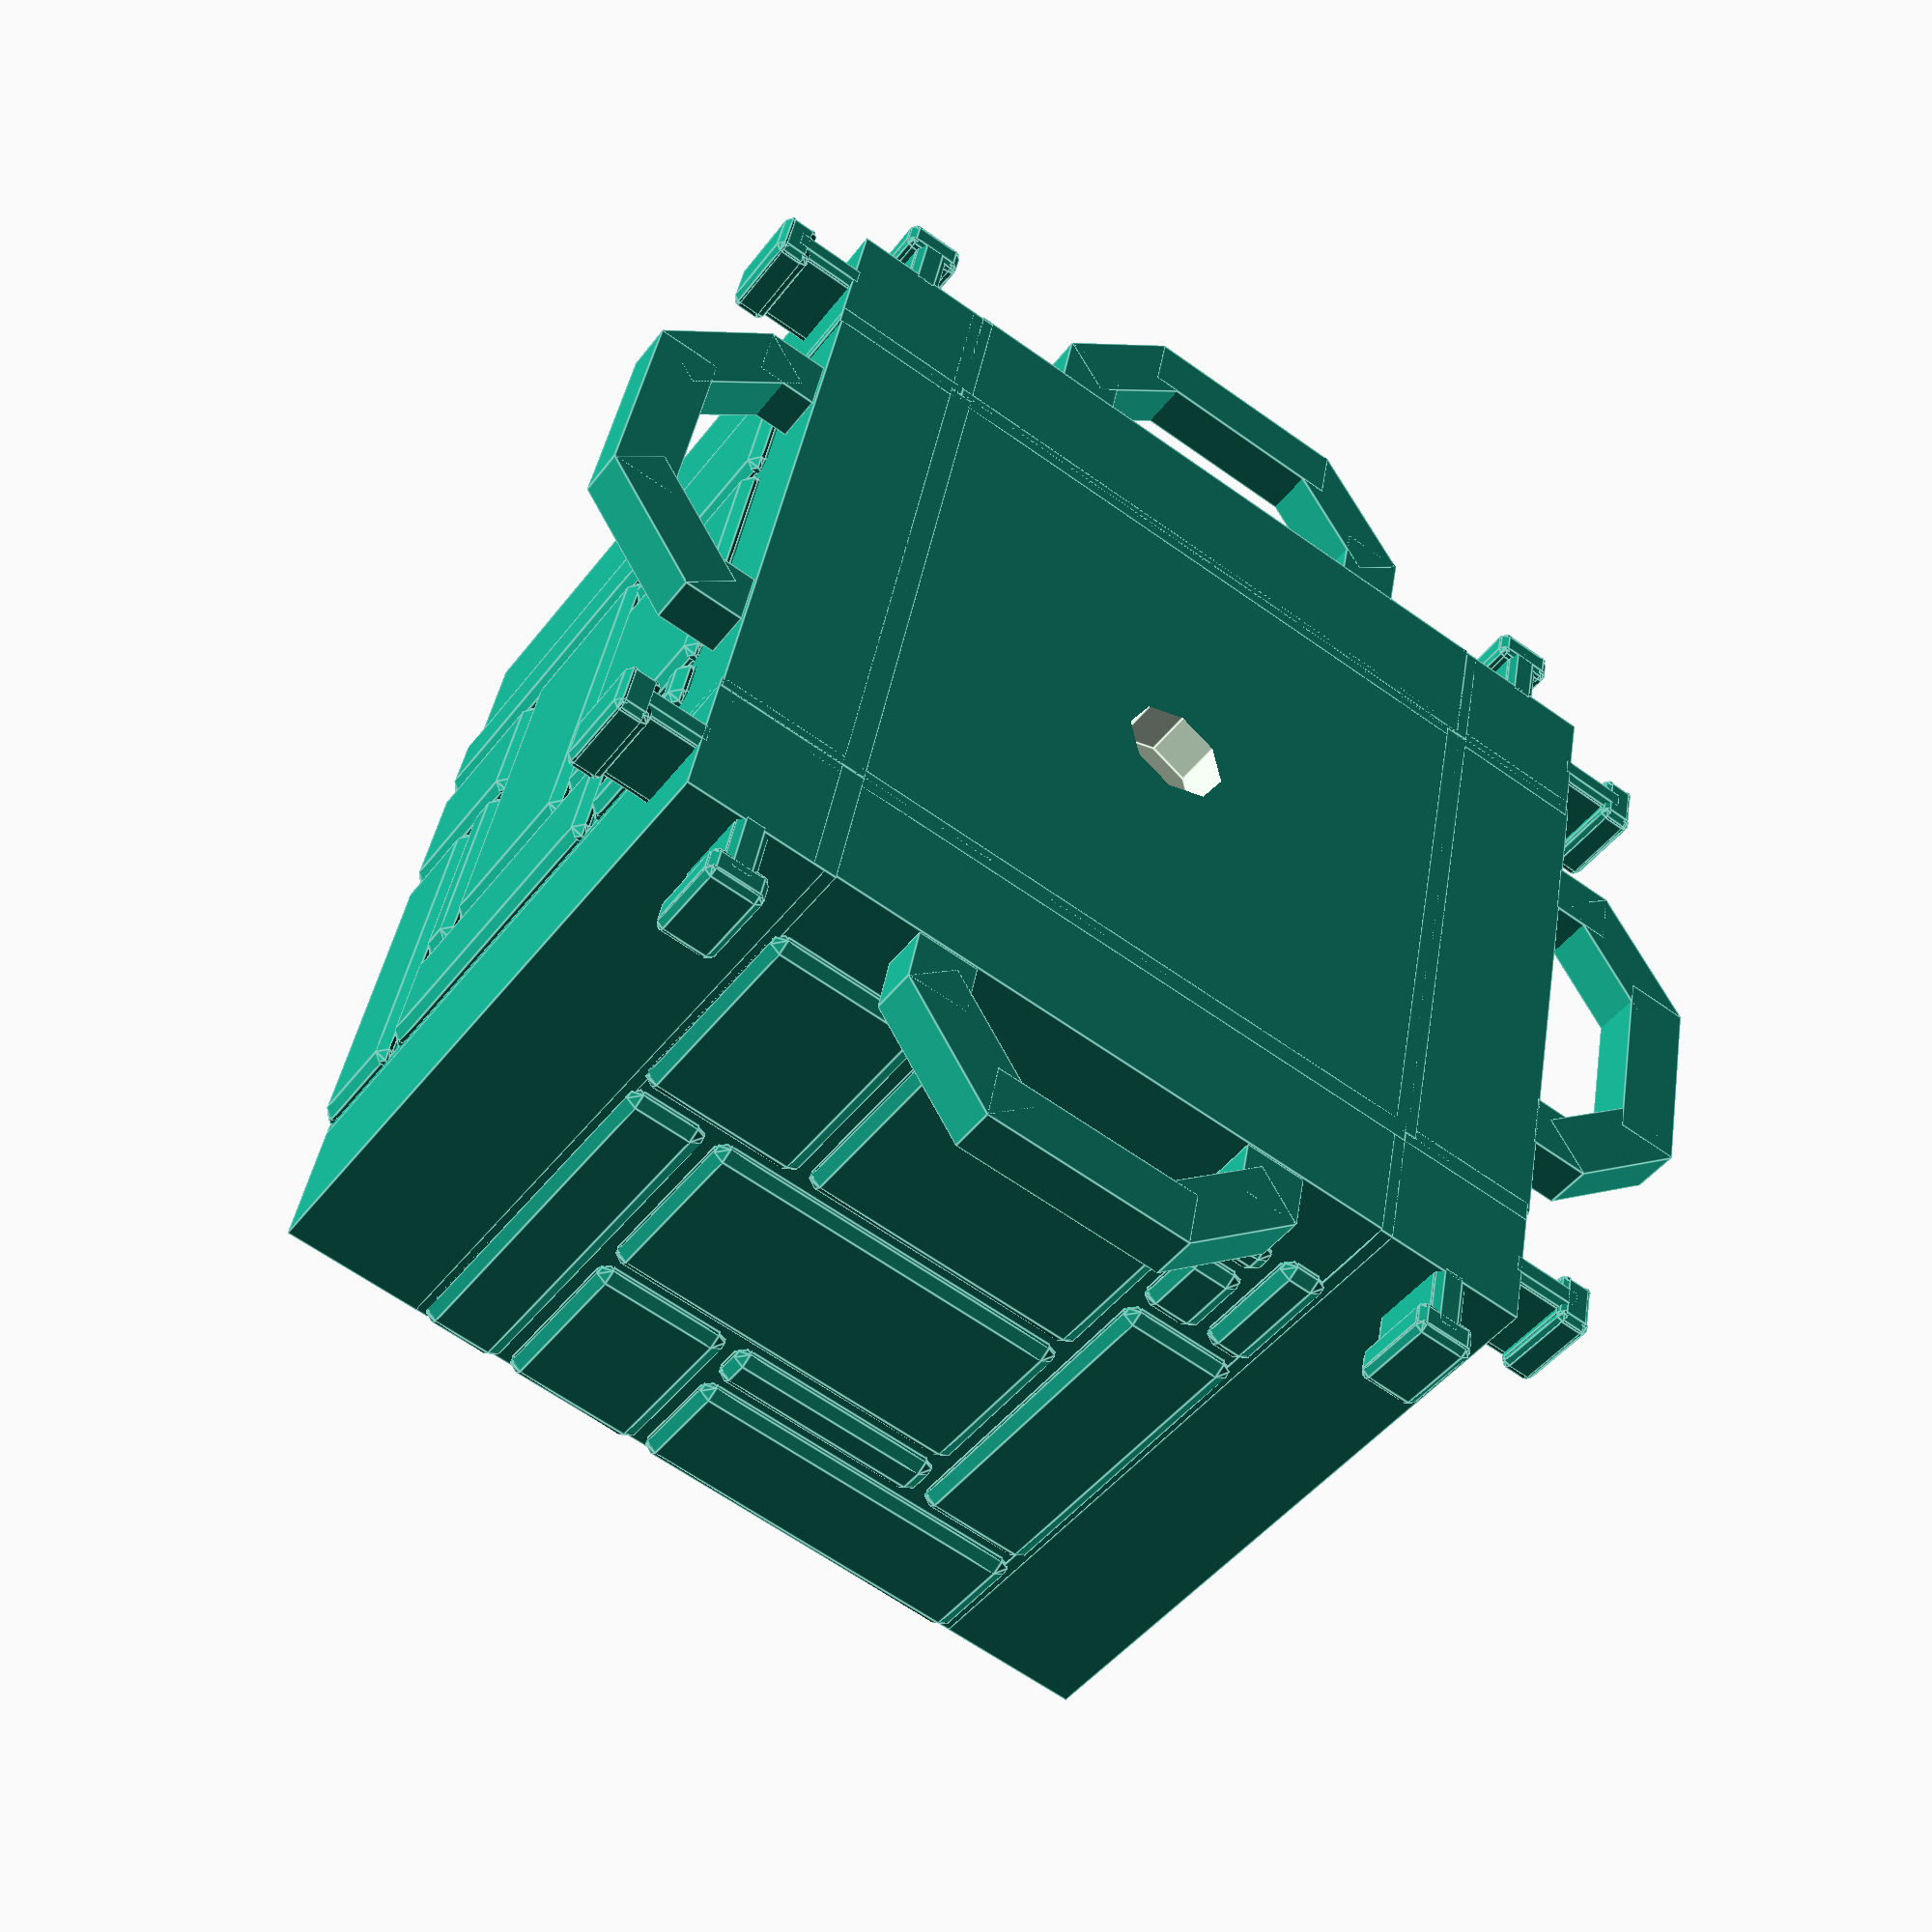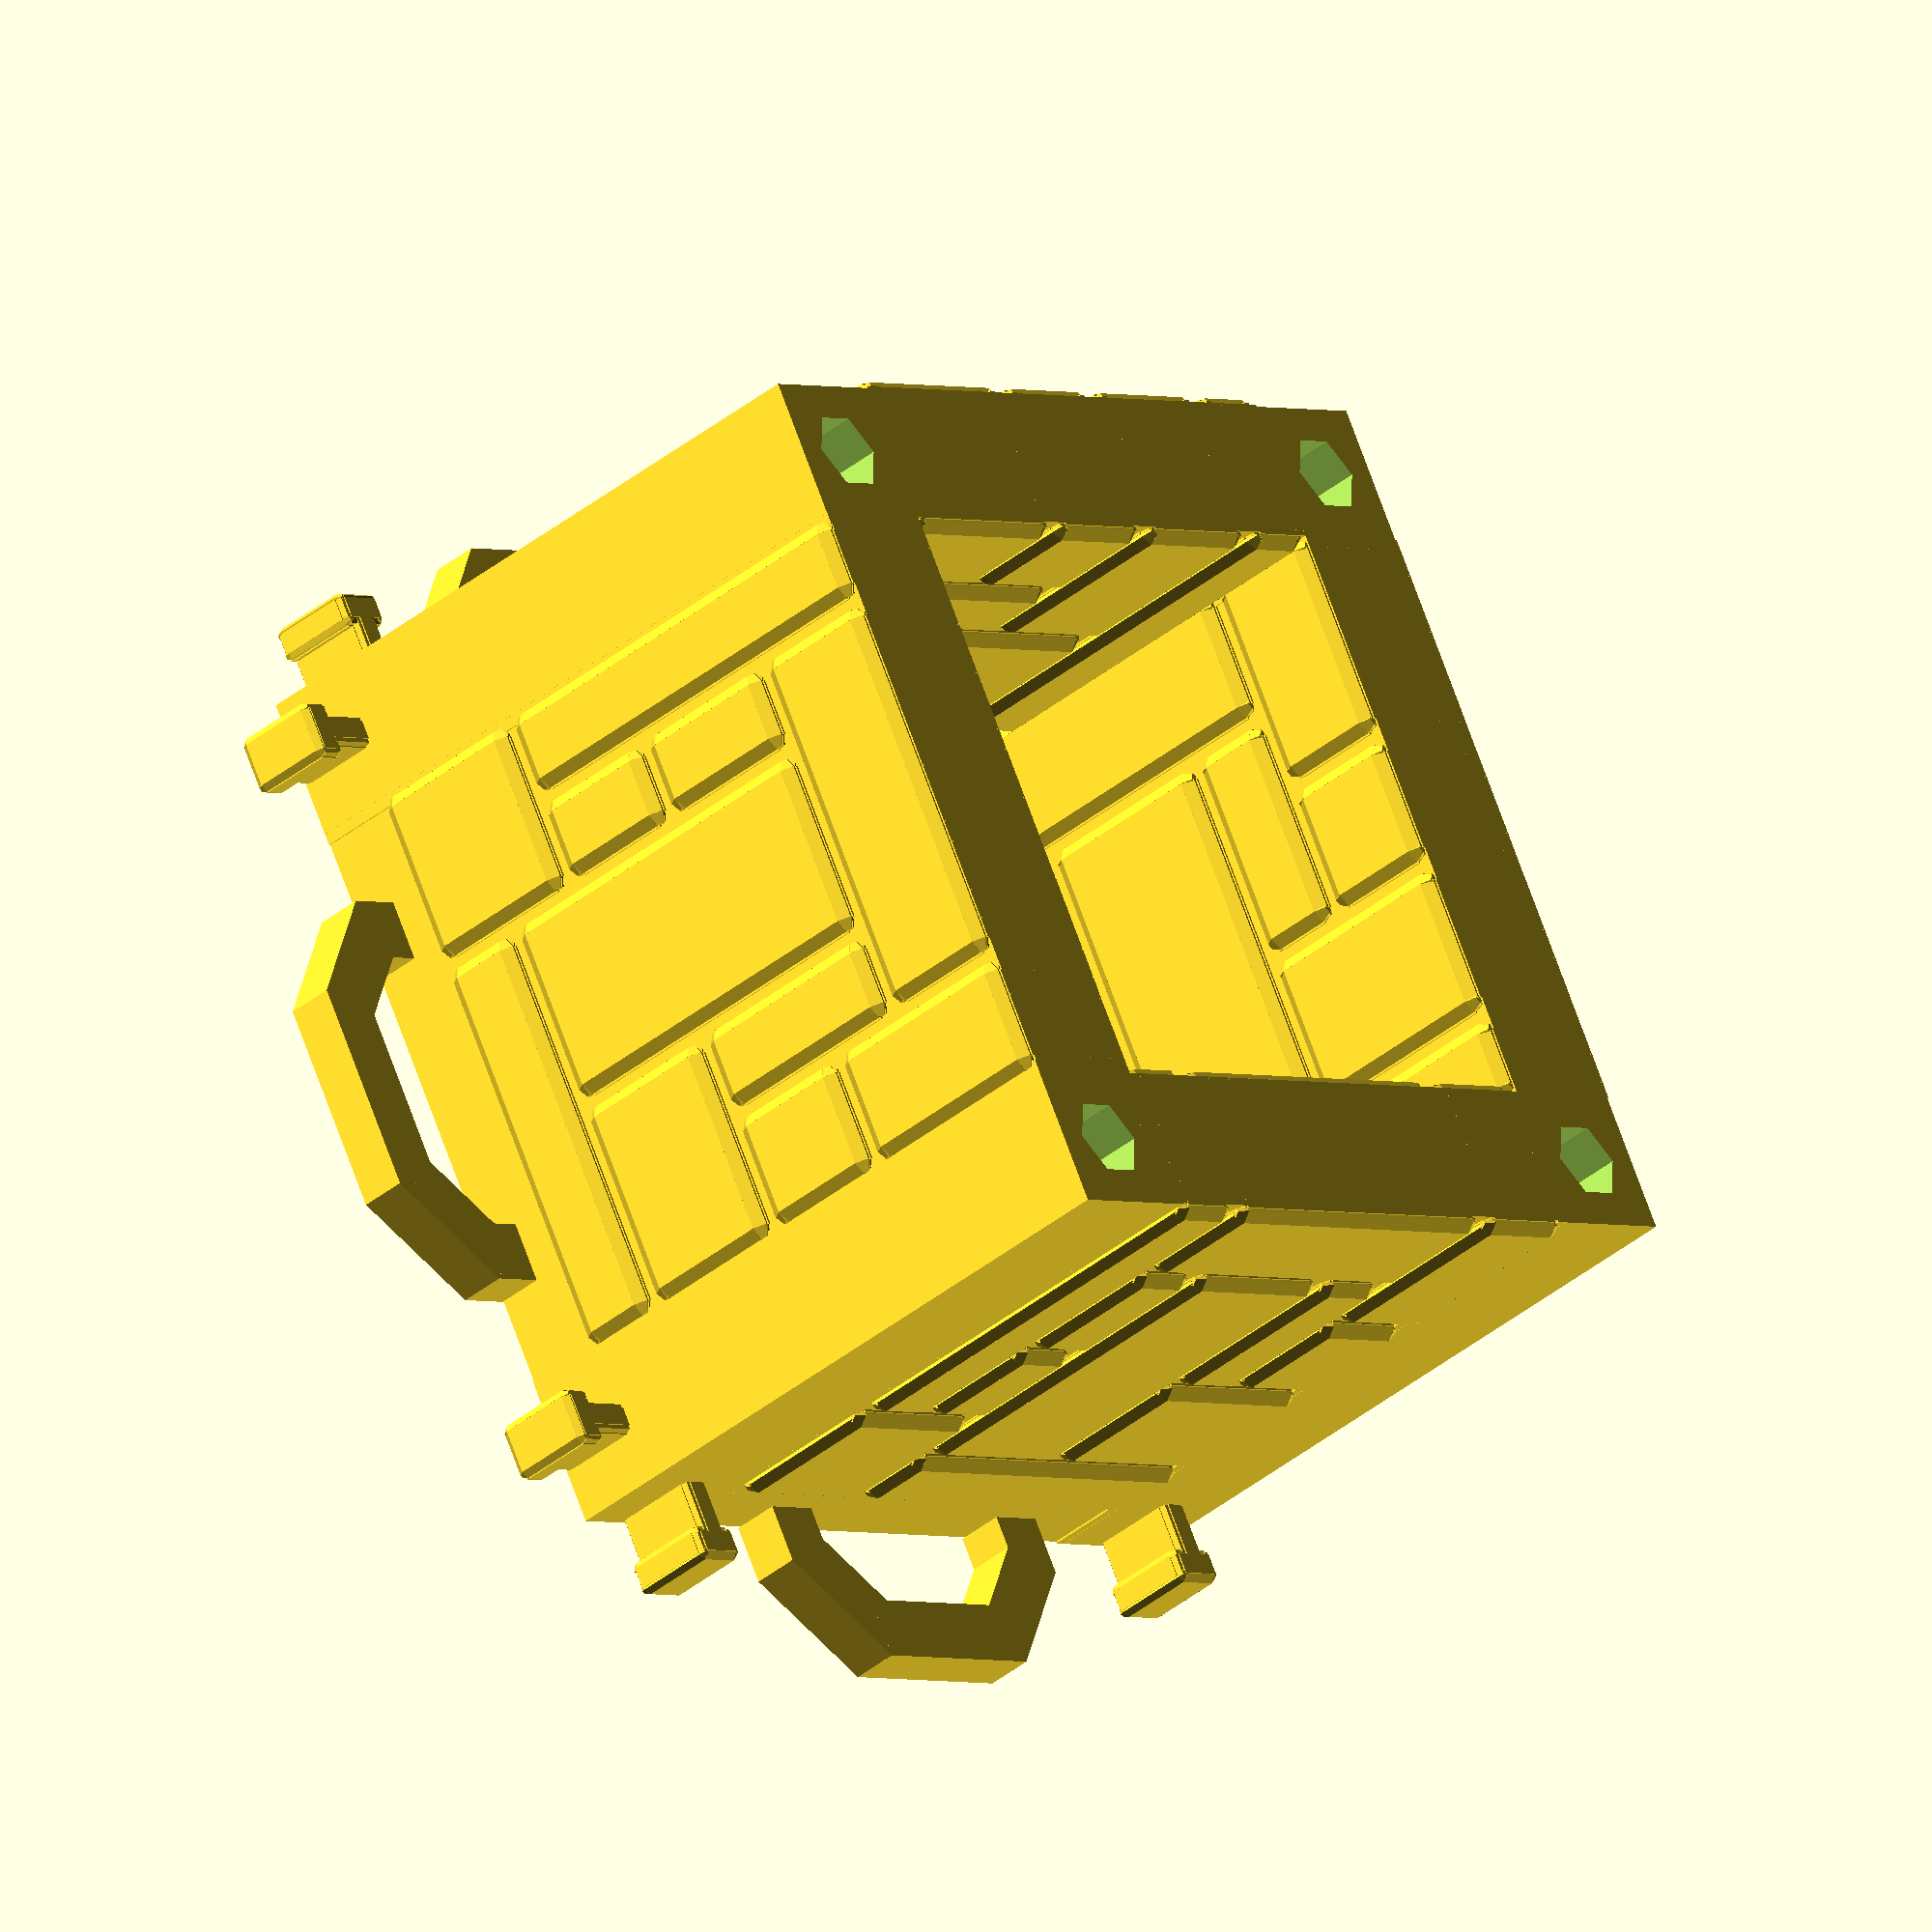
<openscad>

squares_long = 1; //[1:10]
squares_wide = 1; //[1:10]
wall_style="stone"; //[stone, wood_horiz, wood_vert, smooth]
floor_style="stone"; //[stone, wood_horiz, wood_vert, smooth]
wall_north="yes"; //[yes,no]
wall_south="yes"; //[yes,no]
wall_east="yes"; //[yes,no]
wall_west="yes"; //[yes,no]

module customizer(squares_long, squares_wide, wall_style, floor_style, wall_north, wall_south, wall_east, wall_west) {
	north = wall_north=="yes" ? true : false;
	south = wall_south=="yes" ? true : false;
	east = wall_east=="yes" ? true : false;
	west = wall_west=="yes" ? true : false;
	segment(squares_long, squares_wide, wall_style=wall_style, floor_style=floor_style, north=north, south=south, east=east, west=west);
}

customizer(squares_long, squares_wide, wall_style, floor_style, wall_north, wall_south, wall_east, wall_west);

WALL_SHORT = 4 + 0; //Done so the customizer won't let this value be changed
WALL_TALL = 29.5 + 0;

// Connectors

module connector_wall() {
	difference () {
		union () {
			translate([-.5,.55,0]) rounded_cube(3.5,1.4,3.8, .3);
			translate([2,0,0]) rounded_cube(1.5,2.5,3.8, .3);
		}
	}
}

// Corners

module corner(height, plugs=[true,true,true,true]) {
	difference() {
		union () {
			translate([-0.01, -0.01, 0]) cube([6.02,6.02,height]);
			if (plugs[0]) {
				translate([6,1.8,0]) connector_wall();
			}
			if (plugs[1]) {
				rotate([0,0,90]) translate([6,-4.2,0]) connector_wall();
			}
			if (plugs[2]) {
				rotate([0,0,180]) translate([0,-4.2,0]) connector_wall();
			}
			if (plugs[3]) {
				rotate([0,0,270]) translate([0,1.8,0]) connector_wall();
			}
		}
		if (height >= WALL_TALL) {
			translate([3,3,height-6]) cylinder(6.1,1.75,1.75);
		}
	}
}


//corner(WALL_TALL);
//corner(WALL_SHORT);
//wall(WALL_SHORT);//
// cube with rounded esges on all sides
// The first three parameters define the size of the cube
// The forth parameter defines the radius of the rounded edges
// made by Luc Bos
//

module rounded_cube(sx,sy,sz,r) 
{
	union()
	{
		translate([r,r,0]) cube([sx-2*r,sy-2*r,sz],false);
		translate([r-0.01,0,r]) cube([sx-2*r+0.02,sy,sz-2*r],false);
		translate([0,r,r]) cube([sx,sy-2*r,sz-2*r],false);

		translate([r,r,r]) rotate(a=[0,90,0]) cylinder(h=sx-2*r,r=r,center=false);
		translate([r,sy-r,r]) rotate(a=[0,90,0]) cylinder(h=sx-2*r,r=r,center=false);
		translate([r,r,sz-r]) rotate(a=[0,90,0]) cylinder(h=sx-2*r,r=r,center=false);
		translate([r,sy-r,sz-r]) rotate(a=[0,90,0]) cylinder(h=sx-2*r,r=r,center=false);

		translate([r,r,r]) rotate(a=[0,0,0]) cylinder(h=sz-2*r,r=r,center=false);
		translate([r,sy-r,r]) rotate(a=[0,0,0]) cylinder(h=sz-2*r,r=r,center=false);
		translate([sx-r,r,r]) rotate(a=[0,0,0]) cylinder(h=sz-2*r,r=r,center=false);
		translate([sx-r,sy-r,r]) rotate(a=[0,0,0]) cylinder(h=sz-2*r,r=r,center=false);

		translate([r,r,r]) rotate(a=[-90,0,0]) cylinder(h=sy-2*r,r=r,center=false);
		translate([r,r,sz-r]) rotate(a=[-90,0,0]) cylinder(h=sy-2*r,r=r,center=false);
		translate([sx-r,r,r]) rotate(a=[-90,0,0]) cylinder(h=sy-2*r,r=r,center=false);
		translate([sx-r,r,sz-r]) rotate(a=[-90,0,0]) cylinder(h=sy-2*r,r=r,center=false);

		translate([r,r,r]) sphere(r);
		translate([r,sy-r,r]) sphere(r);
		translate([r,r,sz-r]) sphere(r);
		translate([r,sy-r,sz-r]) sphere(r);

		translate([sx-r,r,r]) sphere(r);
		translate([sx-r,sy-r,r]) sphere(r);
		translate([sx-r,r,sz-r]) sphere(r);
		translate([sx-r,sy-r,sz-r]) sphere(r);
	}
}


module flooring(x=1, y=1, north=true, south=true, east=true, west=true, tileset="stone", tile=false, rot=false, style="stone") {
	seed_vect = rands(0, 100, 2);
	tile_vect = rands(tile == false ? 0 : tile, tile == false ? 4 : tile, x*y, seed=seed_vect[0]);
	rot_vect = rands(rot == false ? 0 : rot, rot == false ? 4 : rot, x*y, seed=seed_vect[1]);
	union() {
		for (xcnt = [0:x])  {
			for (ycnt = [0:y]) {
				if(xcnt < x && ycnt < y) {
					translate([xcnt * 32 + 6, ycnt * 32 + 6,0]) tile(
						connections=[xcnt==0 && !west, ycnt==0 && !south, xcnt==x-1 && !east, ycnt==y-1  && !north],
						tile=floor(tile_vect[xcnt*y+ycnt]),
						rot=floor(rot_vect[xcnt*y+ycnt]),
						style=style);
					if(ycnt > 0) {
						translate([xcnt * 32 + 6, ycnt * 32+6,0]) rotate([0,0,270]) wall_base(
							WALL_SHORT,
							connections=[false, false],
							plugs=[xcnt == 0 && !west, xcnt == x-1 && !east]);
					}
					if(xcnt > 0) {
						translate([xcnt * 32, ycnt * 32+6,0]) rotate([0,0,0]) wall_base(
							WALL_SHORT,
							connections=[false, false],
							plugs=[ycnt == 0  && !south, ycnt == y-1 && !north]);
					}
					if(xcnt  > 0 && ycnt > 0) {
						translate([xcnt * 32-.5, ycnt * 32,0]) cube([1, 6, WALL_SHORT]);
						translate([xcnt * 32, ycnt * 32-.5,0]) cube([6, 1, WALL_SHORT]);
						translate([xcnt * 32+5.5, ycnt * 32,0]) cube([1, 6, WALL_SHORT]);
						translate([xcnt * 32, ycnt * 32+5.5,0]) cube([6, 1, WALL_SHORT]);
					}
					if(xcnt > 0 && ycnt > 0) {
						translate([xcnt * 32, ycnt * 32,0]) corner(WALL_SHORT, [false, false, false, false]);
					}
					if((xcnt==0 && west) || xcnt > 0) {
						translate([xcnt * 32+5.5, ycnt * 32+6,0]) cube([1, 26, 3.5]);
					}
					if((ycnt==0 && south) || ycnt > 0) {
						translate([xcnt * 32+6, ycnt * 32+5.5,0]) cube([26, 1, 3.5]);
					}
				}
				if(((xcnt==x && east) || (xcnt > 0 && xcnt < x)) && ycnt < y) {
					translate([xcnt * 32-.5, ycnt * 32+6,0]) cube([1, 26, 3.5]);
				}
				if(((ycnt==y && north) || (ycnt > 0 && ycnt < y)) && xcnt < x) {
					translate([xcnt * 32+6, ycnt * 32-.5]) cube([26, 1, 3.5]);
				}
			}
		}
	}
}

module walling(x=1, y=1, north=true, south=true, east=true, west=true, tileset="stone", wall=false, rot=false, style="stone") {
	seed_vect = rands(0, 100, 2);
	wall_vect = rands(wall == false ? 0 : wall, wall == false ? 4 : wall, (x+y)*2, seed=seed_vect[0]);
	rot_vect = rands(rot == false ? 0 : rot, rot == false ? 4 : rot, (x+y)*2, seed=seed_vect[1]);
	union() {
		for (xcnt = [0:x])  {
			for (ycnt = [0:y]) {
				if ((xcnt == 0 || xcnt == x) && ycnt < y) {
					if(xcnt == 0 && west || xcnt == x && east) {
						translate([xcnt * 32, ycnt * 32+6,0]) wall(
							connections=[xcnt == x && east, xcnt == 0 && west],
							plugs=[ycnt == 0 && !south, ycnt == y-1 && !north],
							wall=floor(wall_vect[xcnt*y+ycnt]),
							rot=floor(rot_vect[xcnt*y+ycnt]),
							style=style);
					}
				}
				if ((ycnt == 0 || ycnt == y) && xcnt < x) {
					if(ycnt == 0 && south || ycnt == y && north) {
						translate([xcnt * 32+32, ycnt * 32,0]) rotate([0,0,90]) wall(
							connections=[ycnt == y && north, ycnt == 0 && south],
							plugs=[xcnt==x-1 && !east, xcnt==0 && !west],
							wall=floor(wall_vect[xcnt*y+ycnt]),
							rot=floor(rot_vect[xcnt*y+ycnt]),
							style=style);
					}
				}
				if (xcnt == 0 || xcnt == x || ycnt == 0 || ycnt == y) {
					if (xcnt == 0 && west || xcnt == x && east) {
						if (ycnt == 0 && south || ycnt == y && north || ycnt > 0 && ycnt < y) {
							translate([xcnt * 32, ycnt * 32,0]) corner(
								WALL_TALL,
								plugs=[xcnt != 0 && east, ycnt == y && north, xcnt == 0 && west, ycnt == 0 && south]);
							if(xcnt > 0) {
								translate([xcnt * 32-.5, ycnt * 32,0]) cube([1, 6, WALL_TALL]);
							}
							if(ycnt > 0) {
								translate([xcnt * 32, ycnt * 32-.5,0]) cube([6, 1, WALL_TALL]);
							}
							if(xcnt < x) {
								translate([xcnt * 32+5.5, ycnt * 32,0]) cube([1, 6, WALL_TALL]);
							}
							if(ycnt < y) {
								translate([xcnt * 32, ycnt * 32+5.5,0]) cube([6, 1, WALL_TALL]);
							}
						}
					} else if (ycnt == 0 && south || ycnt == y && north) {
						if (xcnt == 0 && west || xcnt == x && east || xcnt > 0 && xcnt < x) {
							translate([xcnt * 32, ycnt * 32,0]) corner(
								WALL_TALL,
								plugs=[false, ycnt != 0 && north, false, ycnt == 0 && south]);
							if(xcnt > 0) {
								translate([xcnt * 32-.5, ycnt * 32,0]) cube([1, 6, WALL_TALL]);
							}
							if(ycnt > 0) {
								translate([xcnt * 32, ycnt * 32-.5,0]) cube([6, 1, WALL_TALL]);
							}
							if(xcnt < x) {
								translate([xcnt * 32+5.5, ycnt * 32,0]) cube([1, 6, WALL_TALL]);
							}
							if(ycnt < y) {
								translate([xcnt * 32, ycnt * 32+5.5,0]) cube([6, 1, WALL_TALL]);
							}
						}
					}
				}
			}
		}
	}
}

module segment(x=1, y=1, north=true, south=true, east=true, west=true, wall_style="stone", floor_style="stone") {
	walling(x, y, north=north, south=south, east=east, west=west, style=wall_style);
	flooring(x, y, north=north, south=south, east=east, west=west, style=floor_style);
}

module segment_corner(x=1, y=1, floor_style="stone", wall_style="stone")  {
	segment(x, y, south=false, west=false, floor_style=floor_style, wall_style=wall_style);
}

module segment_floor(x=1, y=1, floor_style="stone") {
	segment(x, y, north=false, south=false, east=false, west=false, floor_style=floor_style);
}

module segment_wall(x=1, y=1, floor_style="stone", wall_style="stone") {
	segment(x, y, north=false, south=false, west=false, floor_style=floor_style, wall_style=wall_style);
}

module segment_dead_end(x=1, y=1, floor_style="stone", wall_style="stone") {
	segment(x, y, south=false, floor_style=floor_style, wall_style=wall_style);
}

module segment_hall(x=1, y=1, floor_style="stone", wall_style="stone") {
	segment(x, y, north=false, south=false, floor_style=floor_style, wall_style=wall_style);
}

//segment_corner(2, 2, wall_style="wood_horiz", floor_style="stone");
//segment_floor(1, 2, floor_style="stone");
//segment_dead_end(2, 2, floor_style="stone", wall_style="wood_horiz");
//segment_hall(2,2);

module connector_tile_gap() {
	union () {
		translate([0,0,-0.1]) cube([2.5,3,2.1]);
		translate([0,15,-0.1]) cube([2.5,3,2.1]);
		translate([2.5,0,-0.1]) rotate([0,0,45]) cube([sqrt(4.5*4.5 + 4.5*4.5),3,2.1]);
		translate([2.5,18,-0.1]) rotate([0,0,225]) cube([3,sqrt(4.5*4.5 + 4.5*4.5),2.1]);
		translate([4,4.5,-0.1]) cube([3,9,2.1]);
	}
}

module tile_base(connections=[true,true,true,true]) {
	difference() {
		cube([26,26,3.5]);
		if (connections[0]) {
			translate([-0.01,4,0]) connector_tile_gap();
		}
		if (connections[1]) {
			translate([22,-0.01,0]) rotate([0,0,90]) connector_tile_gap();
		}
		if (connections[2]) {
			translate([26.01,22,0]) rotate([0,0,180]) connector_tile_gap();
		}
		if (connections[3]) {
			translate([4,26.01,0]) rotate([0,0,270]) connector_tile_gap();
		}
		translate([13,13,-0.1]) cylinder(2.1,2.25,2.25);
	}
}

module tile_rotate(rot) {
	if (rot == 1) {
		translate([26,0,0]) rotate([0,0,90]) child(0);
	} else if (rot == 2) {
		translate([26,26,0]) rotate([0,0,180]) child(0);
	} else if (rot == 3) {
		translate([0,26,0]) rotate([0,0,270]) child(0);
	} else {
		translate([0,0,0]) rotate([0,0,0]) child(0);
	}
}

module tile_stone_1(connections=[true, true, true, true], rot=0) {
	union () {
		tile_base(connections);
		tile_rotate(rot) {
			union() {
				translate([10,18,4]) rotate([0,90,0]) rounded_cube(1.5,8,16,.5);
				translate([20,17.5,4]) rotate([90,90,0]) rounded_cube(1.5,6,10,.5);
				translate([10,13.5,4]) rotate([0,90,0]) rounded_cube(1.5,4,9.5,.5);
				translate([17,0,4]) rotate([0,90,0]) rounded_cube(1.5,7,9,.5);
				translate([17,7.5,4]) rotate([0,90,0]) rounded_cube(1.5,5.5,2.5,.5);
				translate([6,0,4]) rotate([0,90,0]) rounded_cube(1.5,13,10.5,.5);
				translate([0,13.5,4]) rotate([0,90,0]) rounded_cube(1.5,12.5,9.5,.5);
				translate([0,0,4]) rotate([0,90,0]) rounded_cube(1.5,13,5.5,.5);
			}
		}
	}
}

module tile_stone_2(connections=[true, true, true, true], rot=0) {
	union () {
		tile_base(connections);
		tile_rotate(rot) {
			union() {
				translate([0,18,4]) rotate([0,90,0]) rounded_cube(1.5,8,16,.5);
				translate([10,17.5,4]) rotate([90,90,0]) rounded_cube(1.5,6,10,.5);
				translate([16.5,15.5,4]) rotate([0,90,0]) rounded_cube(1.5,4,9.5,.5);
				translate([16.5,20,4]) rotate([0,90,0]) rounded_cube(1.5,6,6,.5);
				translate([23,20,4]) rotate([0,90,0]) rounded_cube(1.5,6,3,.5);
				translate([7,7.5,4]) rotate([0,90,0]) rounded_cube(1.5,5.5,2.5,.5);
				translate([16.5,0,4]) rotate([0,90,0]) rounded_cube(1.5,15,9.5,.5);
				translate([0,13.5,4]) rotate([0,90,0]) rounded_cube(1.5,4,9.5,.5);
				translate([0,0,4]) rotate([0,90,0]) rounded_cube(1.5,13,6.5,.5);
				translate([7,0,4]) rotate([0,90,0]) rounded_cube(1.5,7,6.5,.5);
				translate([14,0,4]) rotate([0,90,0]) rounded_cube(1.5,7,2,.5);
			}
		}
	}
}

module tile_stone_3(connections=[true, true, true, true], rot=0) {
	union () {
		tile_base(connections);
		tile_rotate(rot) {
			union() {
				translate([10,10,4]) rotate([0,90,0]) rounded_cube(1.5,8,16,.5);
				translate([20,9.5,4]) rotate([90,90,0]) rounded_cube(1.5,6,9.5,.5);
				translate([0,14,4]) rotate([0,90,0]) rounded_cube(1.5,7,9.5,.5);
				translate([0,0,4]) rotate([0,90,0]) rounded_cube(1.5,7,8,.5);
				translate([8.5,4,4]) rotate([0,90,0]) rounded_cube(1.5,5.5,3.5,.5);
				translate([0,7.5,4]) rotate([0,90,0]) rounded_cube(1.5,6,8,.5);
				translate([0,10,4]) rotate([0,90,0]) rounded_cube(1.5,3.5,9.5,.5);
				translate([8.5,0,4]) rotate([0,90,0]) rounded_cube(1.5,3.5,11,.5);
				translate([12.5,4,4]) rotate([0,90,0]) rounded_cube(1.5,5.5,7,.5);
				translate([0,21.5,4]) rotate([0,90,0]) rounded_cube(1.5,4.5,15,.5);
				translate([15.5,18.5,4]) rotate([0,90,0]) rounded_cube(1.5,7.5,10.5,.5);
				translate([10,18.5,4]) rotate([0,90,0]) rounded_cube(1.5,2.5,5,.5);
			}
		}
	}
}

module tile_stone_4(connections=[true, true, true, true], rot=0) {
	union () {
		tile_base(connections);
		tile_rotate(rot) {
			union() {
				translate([5,9,4]) rotate([0,90,0]) rounded_cube(1.5,8,16,.5);
				translate([0,13,4]) rotate([90,90,0]) rounded_cube(1.5,4.5,13,.5);
				translate([0,20.5,4]) rotate([90,90,0]) rounded_cube(1.5,4.5,7,.5);
				translate([5,17.5,4]) rotate([0,90,0]) rounded_cube(1.5,3,9.5,.5);
				translate([15,17.5,4]) rotate([0,90,0]) rounded_cube(1.5,8.5,11,.5);
				translate([7,21,4]) rotate([0,90,0]) rounded_cube(1.5,5,7.5,.5);
				translate([0,21,4]) rotate([0,90,0]) rounded_cube(1.5,5,6.5,.5);
				translate([21.5,6,4]) rotate([0,90,0]) rounded_cube(1.5,11,4.5,.5);
				translate([5,0,4]) rotate([0,90,0]) rounded_cube(1.5,8.5,9.5,.5);
				translate([15,0,4]) rotate([0,90,0]) rounded_cube(1.5,5.5,11,.5);
				translate([15,6,4]) rotate([0,90,0]) rounded_cube(1.5,2.5,6,.5);
			}
		}
	}
}

module tile_stone(connections=[true,true,true,true], tile=0, rot=0) {
	if (tile == 1) {
		tile_stone_1(connections=connections, tile=tile, rot=rot);
	} else if (tile == 2) {
		tile_stone_2(connections=connections, tile=tile, rot=rot);
	} else if (tile == 3) {
		tile_stone_3(connections=connections, tile=tile, rot=rot);
	} else {
		tile_stone_4(connections=connections, tile=tile, rot=rot);
	}
}

module tile_wood_horiz(connections=[true, true, true, true], deg=90) {
	union () {
		tile_base(connections);
		for(i = [0 : 12]) {
			if (i % 3 == 0) {
				translate([0.25,i*2+.2, 2.1]) cube([8,1.6,1.8]);
				translate([8.65,i*2+.2,2.1]) cube([15,1.6,1.8]);
				translate([24.05,i*2+.2,2.1]) cube([1.7,1.6,1.8]);
			} else if (i % 3 == 1) {
				translate([0.25,i*2+.2,2.1]) cube([5,1.6,1.8]);
				translate([5.65,i*2+.2,2.1]) cube([15,1.6,1.8]);
				translate([21.05,i*2+.2,2.1]) cube([4.7,1.6,1.8]);
			} else {
				translate([0.25,i*2+.2,2.1]) cube([15,1.6,1.8]);
				translate([15.65,i*2+.2,2.1]) cube([10.1,1.6,1.8]);
			}
		}
	}
}

module tile_wood_vert(connections=[true, true, true, true], deg=90) {
	union () {
		tile_base(connections);
		for(i = [0 : 12]) {
			if (i % 3 == 0) {
				translate([i*2+.2, 0.25, 2.1]) cube([1.6,8,1.8]);
				translate([i*2+.2, 8.65, 2.1]) cube([1.6,15,1.8]);
				translate([i*2+.2, 24.05, 2.1]) cube([1.6,1.7,1.8]);
			} else if (i % 3 == 1) {
				translate([i*2+.2, 0.25, 2.1]) cube([1.6,5,1.8]);
				translate([i*2+.2, 5.65, 2.1]) cube([1.6,15,1.8]);
				translate([i*2+.2, 21.05, 2.1]) cube([1.6,4.7,1.8]);
			} else {
				translate([i*2+.2, 0.25, 2.1]) cube([1.6,15,1.8]);
				translate([i*2+.2, 15.65, 2.1]) cube([1.6,10.1,1.8]);
			}
		}
	}
}

module tile_wood(connections=[true, true, true, true], deg=0) {
	union () {
		tile_base(connections);
		intersection () {
			translate([0,0,2.1]) cube([26,26,2]);
			for ( i = [0: 90] ) {
				difference () {
					rotate([0,0,deg]) translate([i*2-40,-40,2.1]) cube([1.7,90,1.8]);
					for ( j = [0: 5] ) {
						if (i % 3 == 0) {
							rotate([0, 0, deg]) translate([i*2-40.2, j*15.3-40, 2]) cube([2.1, 0.4, 2.1]);	
						} else if (i % 3 == 1) {
							rotate([0, 0, deg]) translate([i*2-40.2, j*15.3-32.5, 2]) cube([2.1, 0.4, 2.1]);	
						} else {
							rotate([0, 0, deg]) translate([i*2-40.2, j*15.3-28, 2]) cube([2.1, 0.4, 2.1]);
						}
					}
				}
			}
		}
	}
}

module tile_smooth(connections=[true, true, true, true]) {
	union () {
		tile_base(connections);
		translate([0,0,2.1]) rounded_cube(25.9,25.9,2,0.5);
	}
}

module tile(connections=[true,true,true,true], tile=0, rot=0, deg=0, style="stone") {
	union() {
		if(style == "stone") {
			tile_stone(connections=connections, tile=tile, rot=rot);
		} else if (style == "smooth") {
			tile_smooth(connections=connections);
		} else if (style == "wood") {
			tile_wood(connections=connections, deg=deg);
		} else if (style == "wood_horiz") {
			tile_wood_horiz(connections=connections);
		} else if (style == "wood_vert") {
			tile_wood_vert(connections=connections);
		} else if (style == "wood_angle") {
			tile_wood(connections=connections, deg=45);
		} else if (style == "wood_angle_2") {
			tile_wood(connections=connections, deg=135);
		}
	}
}

//tile(style="wood_angle");

module connector_tile() {
	union() {
		translate([0,.2,0]) cube([2.5,2.6,2]);
		translate([0,15.2,0]) cube([2.5,2.6,2]);
		translate([2.5,.2,0]) rotate([0,0,45]) cube([sqrt(4.3*4.3 + 4.3*4.3),2.6,2]);
		translate([2.5,17.8,0]) rotate([0,0,225]) cube([2.6,sqrt(4.3*4.3 + 4.3*4.3),2]);
		translate([4.2,4.5,0]) cube([2.6,9,2]);
	}
}

module connector_wall_gap() {
	union () {
		translate([0,.5,-0.1]) cube([2,1.5,4.2]);
		translate([2,0,-0.1]) cube([1.5,2.5,4.2]);
	}
}

module wall_rotate(rot) {
	if (rot == 1) {
		translate([0,29.75,3.5]) rotate([90,0,0]) child(0);
	} else if (rot == 2) {
		translate([0,26,33.5]) rotate([180,0,0]) child(0);
	} else if (rot == 3) {
		translate([0,-3.75,29.5]) rotate([270,0,0]) child(0);
	} else {
		translate([0,0,0]) rotate([0,0,0]) child(0);
	}
}

module wall_remove_plugs(plugs) {
	difference() {
		child();
		if (plugs[0]) {
			translate([4.25,-0.01,0]) rotate([0,0,90]) connector_wall_gap();
		}
		if (plugs[1]) {
			translate([1.75,26.01,0]) rotate([0,0,270]) connector_wall_gap();
		}
	}
}

module wall_base(height, connections=[true, true], plugs=[true, true]) {
	difference() {
		union() {
			translate([-0.1,0,0]) cube([6.02,26,height]);
			if (connections[0]) {
				translate([6,4,0]) connector_tile();
			}
			if (connections[1]) {
				translate([0,22,0]) rotate([0,0,180]) connector_tile();
			}
		}
		if (plugs[0]) {
			translate([4.25,-0.01,0]) rotate([0,0,90]) connector_wall_gap();
		}
		if (plugs[1]) {
			translate([1.75,26.01,0]) rotate([0,0,270]) connector_wall_gap();
		}
	}
}

module wall_stone_1(connections=[true, true], plugs=[true, true], rot=0) {
	wall_remove_plugs(plugs) {
		union() {
			wall_base(WALL_TALL, connections, plugs);
			wall_rotate(rot) {
				union() {
					translate([-.5,0,4]) rounded_cube(7,8,16,.5);
					translate([-.5,8.5,4]) rounded_cube(7,7,5,.5);
					translate([-.5,16,4]) rounded_cube(7,4.5,5,.5);
					translate([-.5,8.5,9.5]) rounded_cube(7,12,6,.5);
					translate([-.5,21,4]) rounded_cube(7,5,19,.5);
					translate([-.5,0,20.5]) rounded_cube(7,12,9,.5);
					translate([-.5,12.5,23.5]) rounded_cube(7,13.5,6,.5);
					translate([-.5,8.5,16]) rounded_cube(7,3.5,4,.5);
					translate([-.5,12.5,16]) rounded_cube(7,8,7,.5);
				}
			}
		}
	}
}

module wall_stone_2(connections=[true, true], plugs=[true, true], rot=0) {
	wall_remove_plugs(plugs) {
		union() {
			wall_base(WALL_TALL, connections, plugs);
			wall_rotate(rot) {
				union() {
					translate([-.5,10,8]) rounded_cube(7,8,16,.5);
					translate([-.5,10,4]) rounded_cube(7,16,3.5,.5);
					translate([-.5,0,4]) rounded_cube(7,9.5,7,.5);
					translate([-.5,18.5,8]) rounded_cube(7,7.5,6,.5);
					translate([-.5,21,14.5]) rounded_cube(7,5,15,.5);
					translate([-.5,18.5,14.5]) rounded_cube(7,2,9.5,.5);
					translate([-.5,6,24.5]) rounded_cube(7,14.5,5,.5);
					translate([-.5,2,24.5]) rounded_cube(7,3.5,2.5,.5);
					translate([-.5,0,27.5]) rounded_cube(7,5.5,2,.5);
					translate([-.5,0,24.5]) rounded_cube(7,1.5,2.5,.5);
					translate([-.5,0,11.5]) rounded_cube(7,9.5,12.5,.5);
				}
			}
		}
	}
}

module wall_stone_3(connections=[true, true], plugs=[true, true], rot=0) {
	wall_remove_plugs(plugs) {
		union() {
			wall_base(WALL_TALL, connections, plugs);
			wall_rotate(rot) {
				union() {
					translate([-.5,6,8]) rounded_cube(7,16,8,.5);
					translate([-.5,0,4]) rounded_cube(7,18.5,3.5,.5);
					translate([-.5,19,4]) rounded_cube(7,7,3.5,.5);
					translate([-.5,16.5,16.5]) rounded_cube(7,9.5,6.5,.5);
					translate([-.5,19.5,23.5]) rounded_cube(7,6.5,6,.5);
					translate([-.5,10,16.5]) rounded_cube(7,6,13,.5);
					translate([-.5,16.5,23.5]) rounded_cube(7,2.5,6,.5);
					translate([-.5,22.5,8]) rounded_cube(7,3.5,8,.5);
					translate([-.5,0,8]) rounded_cube(7,5.5,5,.5);
					translate([-.5,0,13.5]) rounded_cube(7,5.5,10,.5);
					translate([-.5,0,24]) rounded_cube(7,9.5,5.5,.5);
					translate([-.5,6,16.5]) rounded_cube(7,3.5,7,.5);
				}
			}
		}
	}
}

module wall_stone_4(connections=[true, true], plugs=[true, true], rot=0) {
	wall_remove_plugs(plugs) {
		union() {
			wall_base(WALL_TALL, connections, plugs);
			wall_rotate(rot) {
				union() {
					translate([-.5,6,12]) rounded_cube(7,16,8,.5);
					translate([-.5,0,4]) rounded_cube(7,18.5,3.5,.5);
					translate([-.5,19,4]) rounded_cube(7,7,7.5,.5);
					translate([-.5,22.5,12]) rounded_cube(7,3.5,17.5,.5);
					translate([-.5,6,8]) rounded_cube(7,6.5,3.5,.5);
					translate([-.5,13,8]) rounded_cube(7,5.5,3.5,.5);
					translate([-.5,0,8]) rounded_cube(7,5.5,16,.5);
					translate([-.5,0,24.5]) rounded_cube(7,9,5,.5);
					translate([-.5,6,20.5]) rounded_cube(7,9,3.5,.5);
					translate([-.5,15.5,20.5]) rounded_cube(7,6.5,9,.5);
					translate([-.5,9.5,24.5]) rounded_cube(7,5.5,5,.5);
				}
			}
		}
	}
}

module wall_stone(connections=[true,true], plugs=[true,true], wall=0, rot=0) {
	if (wall == 1) {
		wall_stone_2(connections=connections, plugs=plugs, rot=rot);
	} else if (wall == 2) {
		wall_stone_3(connections=connections, plugs=plugs, rot=rot);
	} else if (wall == 3) {
		wall_stone_4(connections=connections, plugs=plugs, rot=rot);
	} else {
		wall_stone_1(connections=connections, plugs=plugs, rot=rot);
	}
}

module wall_wood_vert(connections=[true,true], plugs=[true,true], deg=0) {
	union () {
		wall_base(WALL_TALL, connections, plugs);
		for(i = [0 : 12]) {
			if (i % 3 == 0) {
				translate([-0.5,i*2+.15,4.25]) cube([6.8,1.6,8]);
				translate([-0.5,i*2+.15,12.65]) cube([6.8,1.6,16.60]);
			} else if (i % 3 == 1) {
				translate([-0.5,i*2+.15,4.25]) cube([6.8,1.6,5]);
				translate([-0.5,i*2+.15,9.65]) cube([6.8,1.6,15]);
				translate([-0.5,i*2+.15,25.05]) cube([6.8,1.6,4.2]);
			} else {
				translate([-0.5,i*2+.15,4.25]) cube([6.8,1.6,15]);
				translate([-0.5,i*2+.15,19.65]) cube([6.8,1.6,9.6]);
			}
		}
	}
}

module wall_wood_horiz(connections=[true,true], plugs=[true,true], deg=0) {
	union () {
		wall_base(WALL_TALL, connections, plugs);
		for(i = [0 : 11]) {
			if (i % 3 == 0) {
				rotate([90, 0, 0]) translate([-0.5,i*2.05+5,-25.75]) cube([6.8,1.65,8]);
				rotate([90, 0, 0]) translate([-0.5,i*2.05+5,-17.35]) cube([6.8,1.65,17.10]);
			} else if (i % 3 == 1) {
				rotate([90, 0, 0]) translate([-0.5,i*2.05+5,-25.75]) cube([6.8,1.65,5]);
				rotate([90, 0, 0]) translate([-0.5,i*2.05+5,-20.35]) cube([6.8,1.65,15]);
				rotate([90, 0, 0]) translate([-0.5,i*2.05+5,-4.95]) cube([6.8,1.65,4.7]);
			} else {
				rotate([90, 0, 0]) translate([-0.5,i*2.05+5,-25.75]) cube([6.8,1.65,15]);
				rotate([90, 0, 0]) translate([-0.5,i*2.05+5,-10.35]) cube([6.8,1.65,10.1]);
			}
		}
	}
}

module wall_wood(connections=[true,true], plugs=[true,true], deg=0) {
	union () {
		wall_base(WALL_TALL, connections, plugs);
		intersection() {
			translate([-0.5,0.5,4.25]) cube([7,25,25]);
			for ( i = [0: 90] ) {
				difference () {
					rotate([deg,0,0]) translate([-0.5,i*2-40,-40]) cube([6.8,1.6,90]);
					for ( j = [0: 5] ) {
						if (i % 3 == 0) {
							rotate([deg, 0, 0]) translate([-0.6, i*2-40, j*15.3-40]) cube([7, 1.9, 0.4]);	
						} else if (i % 3 == 1) {
							rotate([deg, 0, 0]) translate([-0.6, i*2-40, j*15.3-32.5]) cube([7, 1.9, 0.4]);	
						} else {
							rotate([deg, 0, 0]) translate([-0.6, i*2-40, j*15.3-28]) cube([7, 1.9, 0.4]);
						}
					}
				}
			}
		}
	}
}

module wall_smooth(connections=[true,true], plugs=[true,true]) {
	union () {
		wall_base(WALL_TALL, connections, plugs);
		translate([-0.6,0.1,4.1]) rounded_cube(7,25.8,25.3, 0.5);
	}
}

module wall(connections=[true,true], plugs=[true,true], wall=0, rot=0, deg=0, style="stone") {
	union() {
		if(style == "stone") {
			wall_stone(connections=connections, plugs=plugs, wall=wall, rot=rot);
		} else if (style == "smooth") {
			wall_smooth(connections=connections, plugs=plugs);
		} else if (style == "wood") {
			wall_wood(connections=connections, plugs=plugs, deg=deg);
		} else if (style == "wood_horiz") {
			wall_wood_horiz(connections=connections, plugs=plugs);
		} else if (style == "wood_vert") {
			wall_wood_vert(connections=connections, plugs=plugs);
		} else if (style == "wood_angle") {
			wall_wood(connections=connections, plugs=plugs, deg=45);
		} else if (style == "wood_angle_2") {
			wall_wood(connections=connections, plugs=plugs, deg=135);
		}
	}
}

//wall(style="stone", wall=3, rot=3);

</openscad>
<views>
elev=44.6 azim=79.3 roll=145.5 proj=p view=edges
elev=219.8 azim=331.4 roll=225.0 proj=o view=wireframe
</views>
